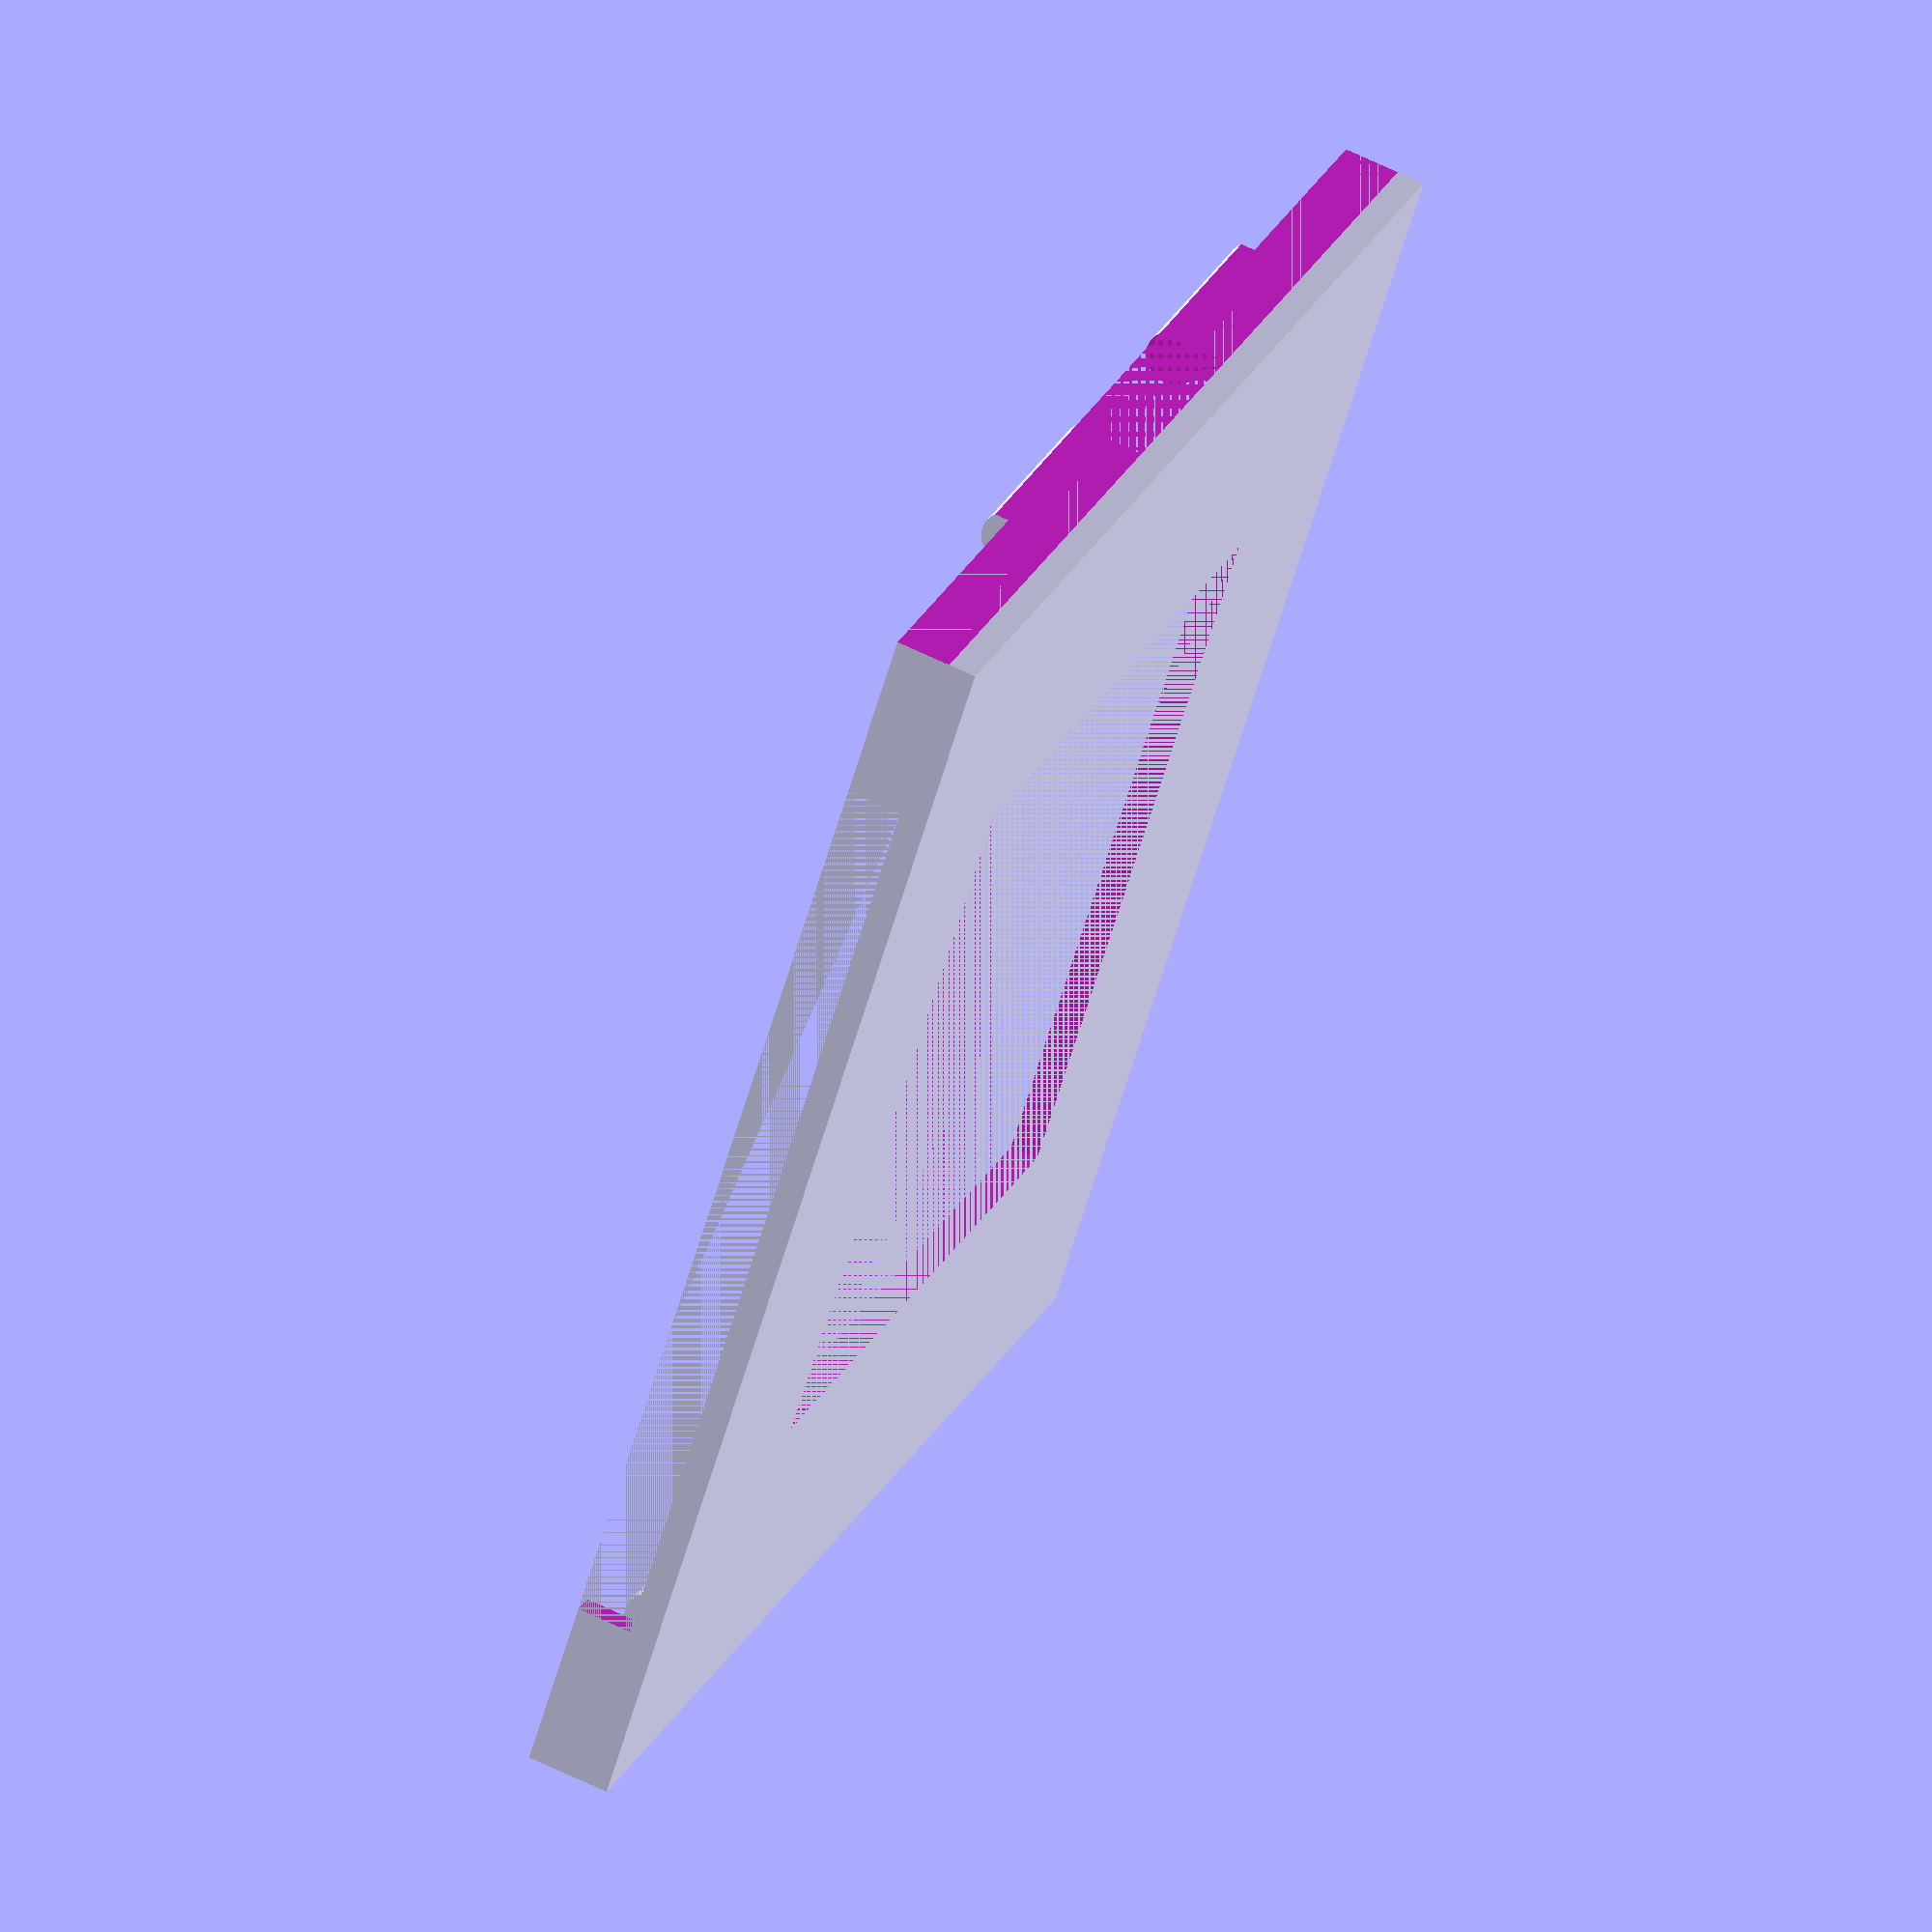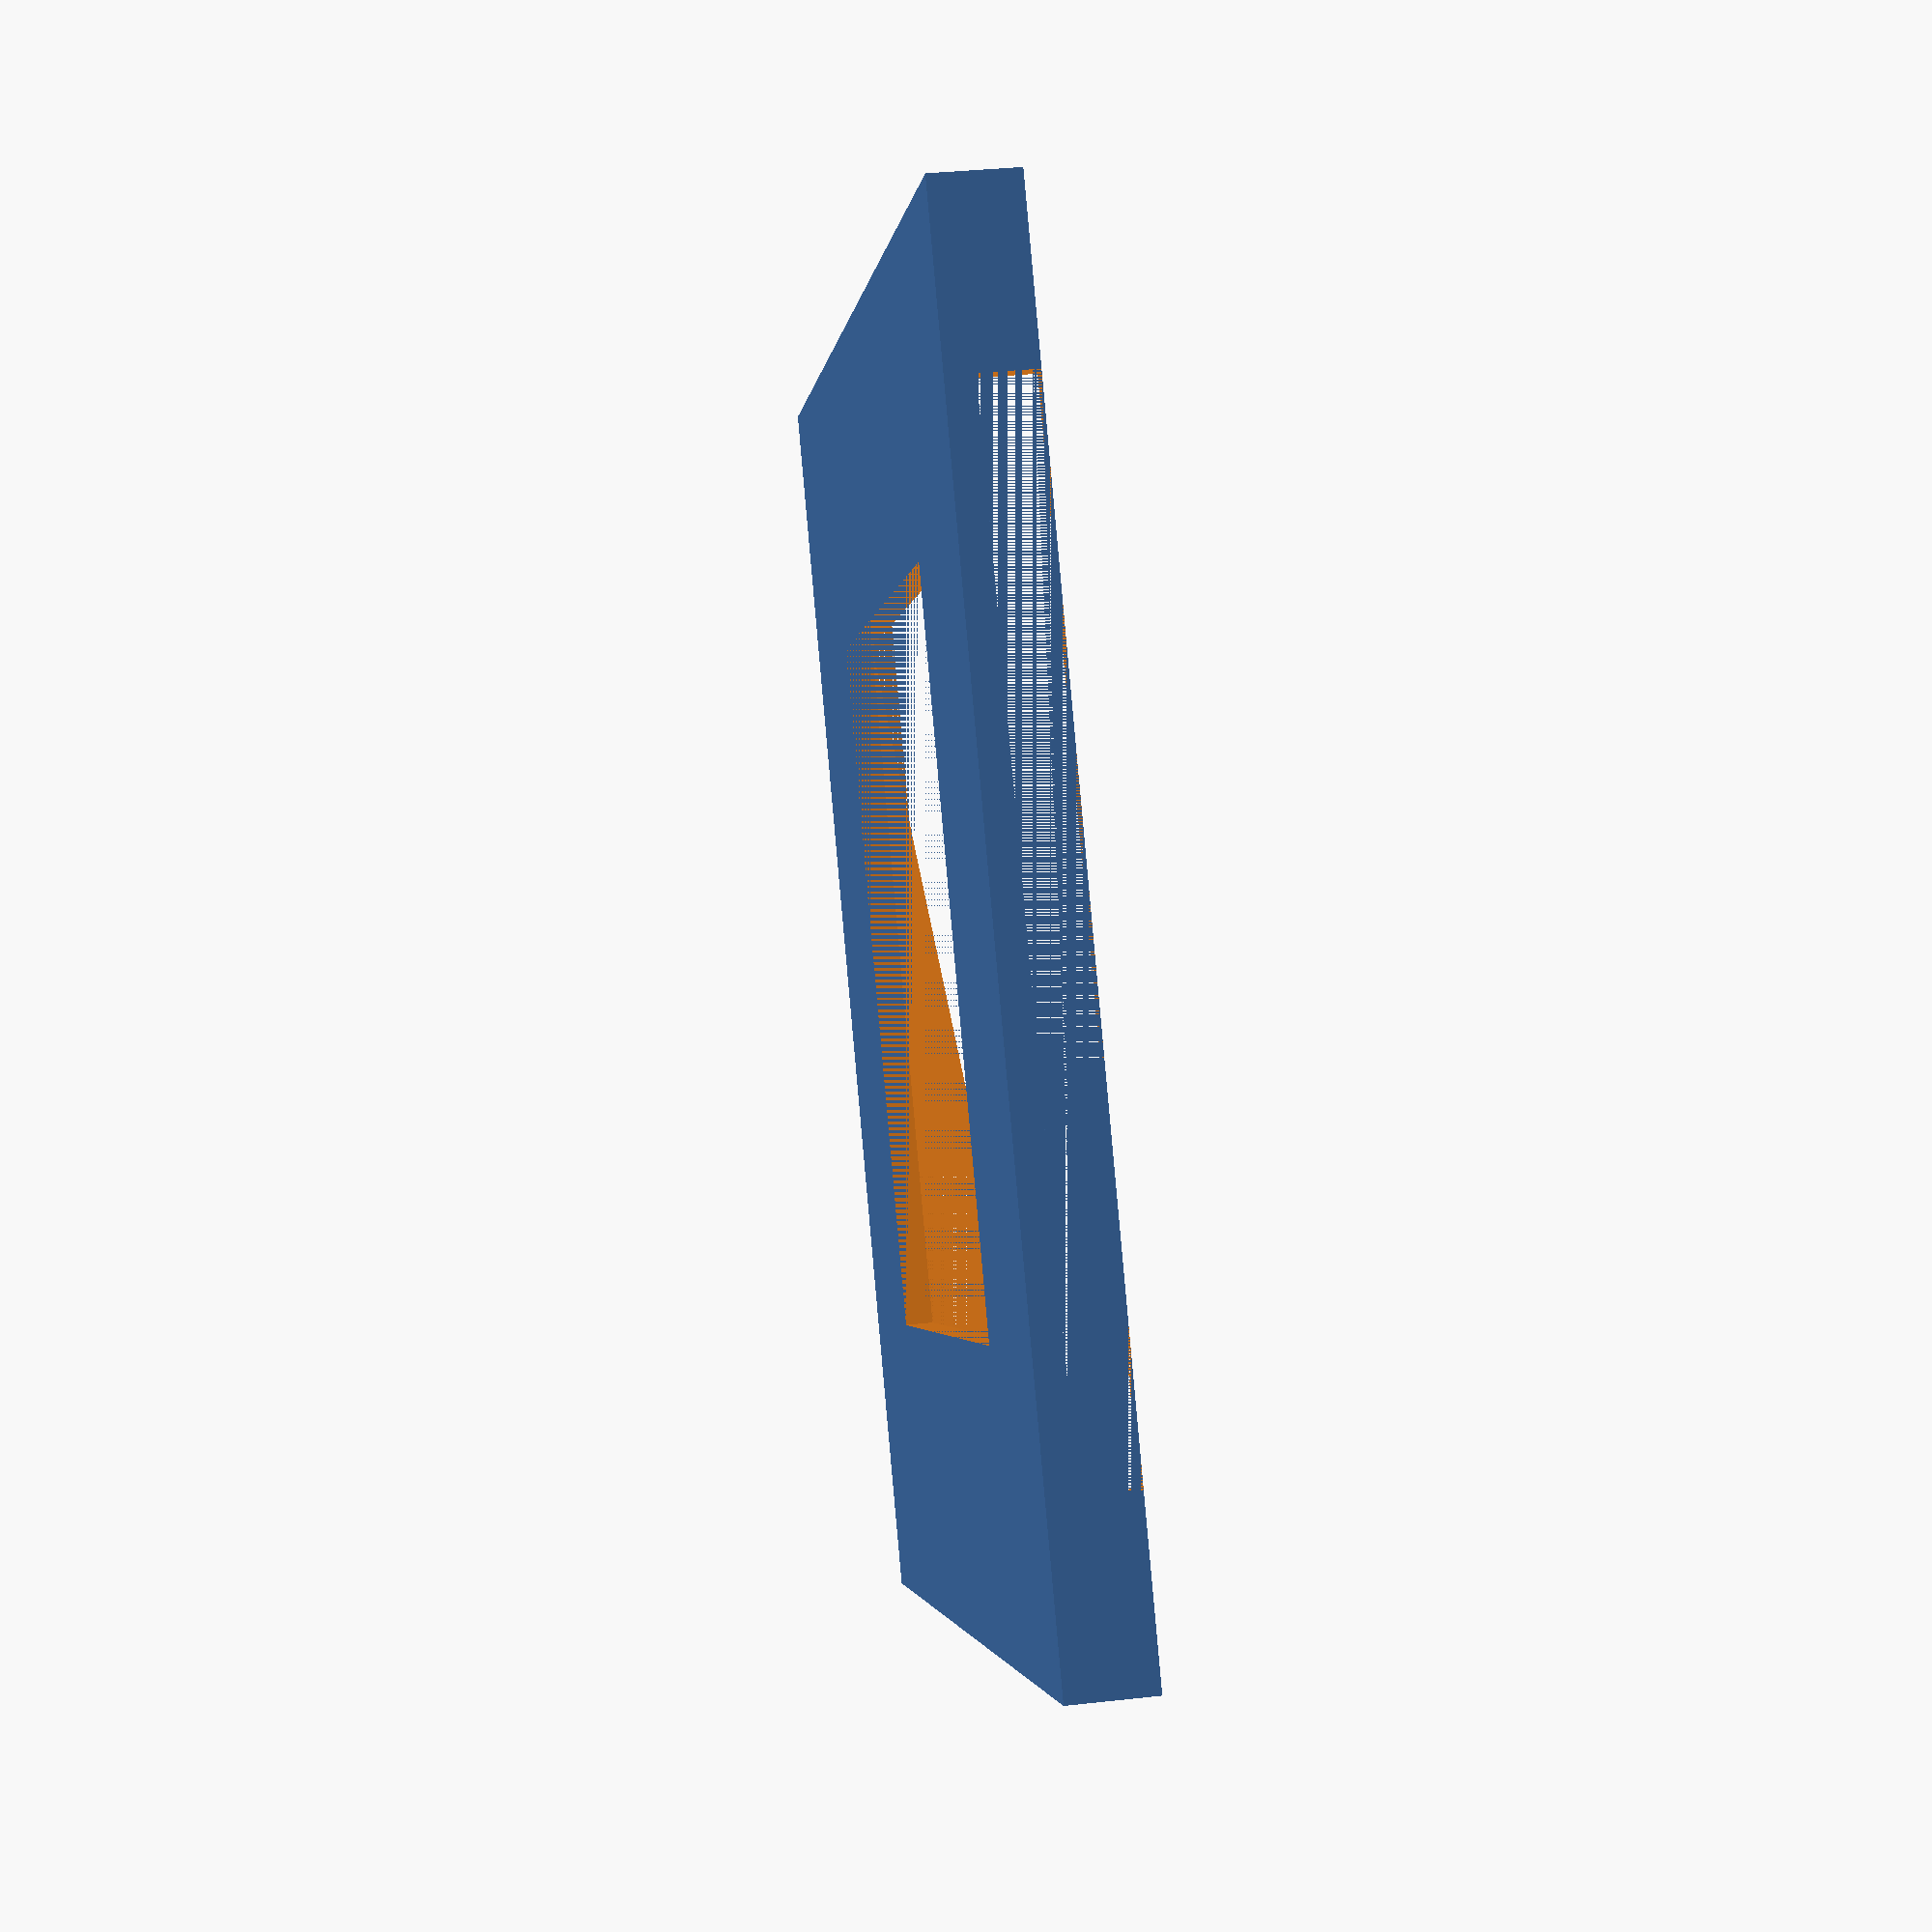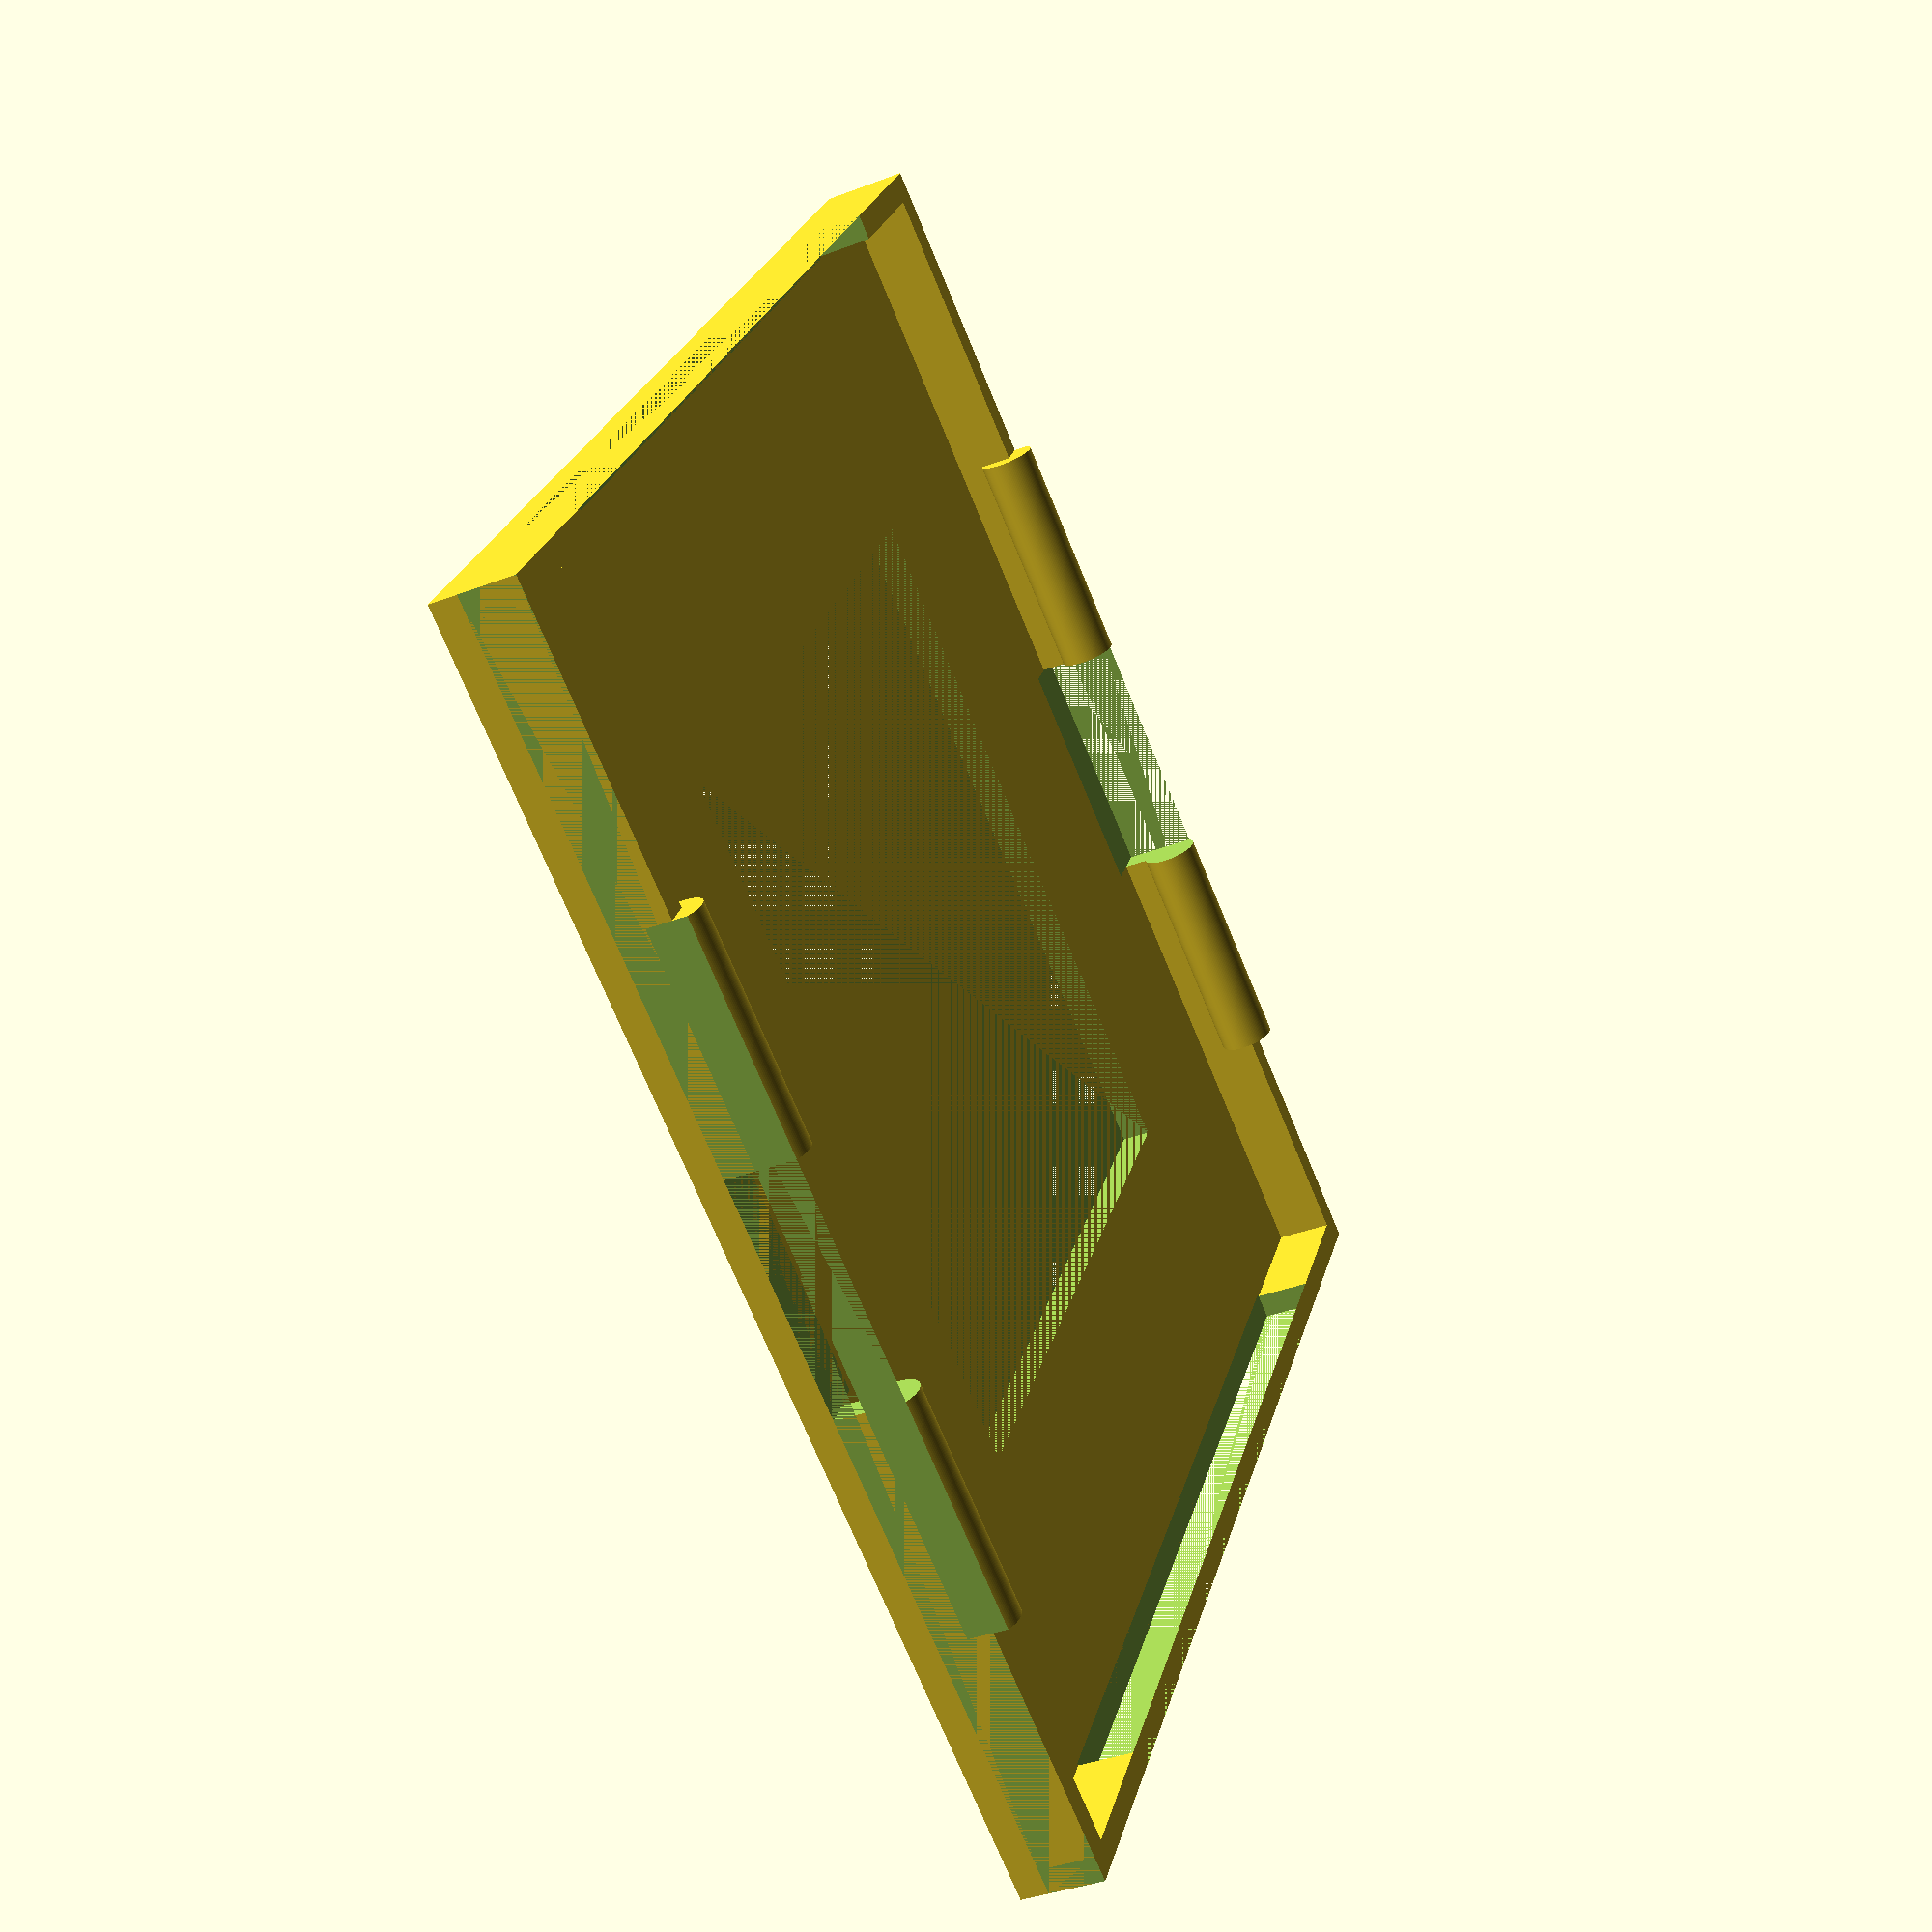
<openscad>
// Written by xoque (mwifall@gmail.com)
/**************************************
Lid for my custom Escape holder for chamber tiles
**************************************/

ChamberWidth=100;
ChamberHeight=75;
CurseLength=65;
CurseWidth=50;
CurseHeight=50;
TreasureWidth=30.1;
TreasureHeight=40;

lid(ChamberWidth,ChamberWidth,1.5,2.4,5);

module lid(LidWidth,LidLength, tol, Thickness, Edge)
{
    LidWidth=LidWidth+tol;
    LidLength=LidLength+tol;
    
    difference(){
        union(){
            //bottom structure
            cube([LidWidth+4*Thickness,LidLength+4*Thickness,Thickness]);
            
            //bottom and top walls
            translate([0,0,Thickness]) cube([LidWidth+Thickness*4,Thickness-.2,2*Thickness]);
            translate([0,LidLength+3*Thickness+.2,Thickness]) cube([LidWidth+Thickness*4,Thickness-.2,2*Thickness]);
            
            //side walls
            translate([0,0,Thickness]) cube([Thickness,LidLength+Thickness*4,2*Thickness]);
            translate([LidWidth+Thickness*3,0,Thickness]) cube([Thickness,LidLength+Thickness*4,2*Thickness]);

            //cylinders on side walls
            translate([LidWidth+4*Thickness-Thickness*0.7,Thickness+LidLength/5,4.5*Thickness-Thickness*1.7]) rotate([270,0,0]) cylinder($fn = 100, r = Thickness, h = 3*LidLength/5);
            translate([Thickness*0.7,Thickness+LidLength/5,4.5*Thickness-Thickness*1.7]) rotate([270,0,0]) cylinder($fn = 100, r = Thickness, h = 3*LidLength/5);
            }
    //Subtraction
    //hole in middle
    translate([0.2*LidWidth+2*Thickness, 0.2*LidLength+2*Thickness, 0]) cube([0.6*LidWidth, 0.6*LidLength, Thickness]);
    
    //Removing cutouts in top and bottom (non cylinder edges)
    translate([2*Edge+2*Thickness,0,Thickness]) cube([LidWidth-4*Edge,Thickness,2*Thickness]);
    translate([2*Edge+2*Thickness,LidLength+3*Thickness,Thickness]) cube([LidWidth-4*Edge,Thickness,3*Thickness]);

    //Removing cutouts in between cylinders
    translate([0,Thickness+2*LidLength/5-.2,Thickness]) cube([2*Thickness,LidLength/5+.4,3*Thickness]);
    translate([LidWidth+Thickness*2,Thickness+2*LidLength/5-.2,Thickness]) cube([2*Thickness,LidLength/5+.4,3*Thickness]);

    //Removing outside edges of cylinders
    translate([-Thickness,0,Thickness]) cube([Thickness,LidLength+Thickness*4,4*Thickness]);
    translate([LidWidth+Thickness*4,0,Thickness]) cube([Thickness,LidLength+Thickness*4,4*Thickness]);
}
}
</openscad>
<views>
elev=114.4 azim=230.6 roll=64.1 proj=o view=wireframe
elev=325.1 azim=127.3 roll=261.5 proj=p view=wireframe
elev=217.4 azim=121.2 roll=243.7 proj=p view=wireframe
</views>
